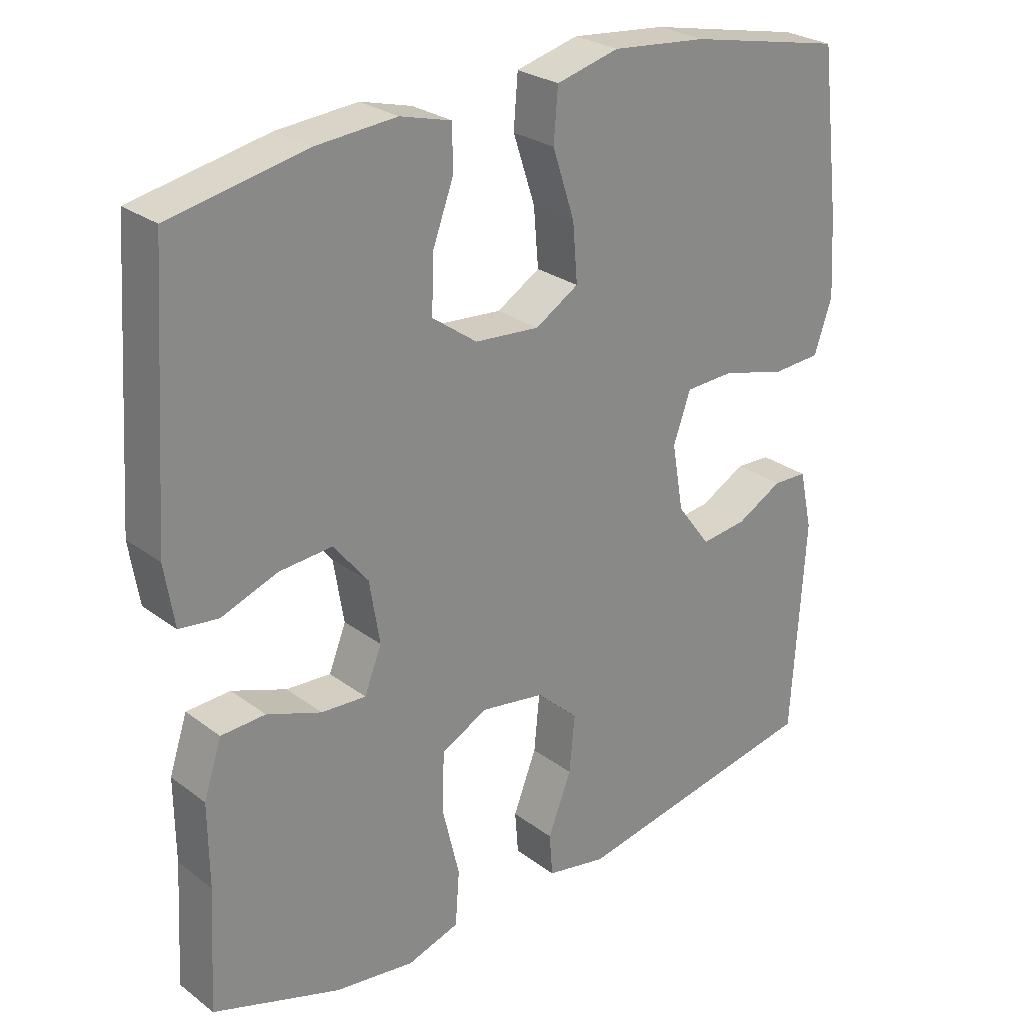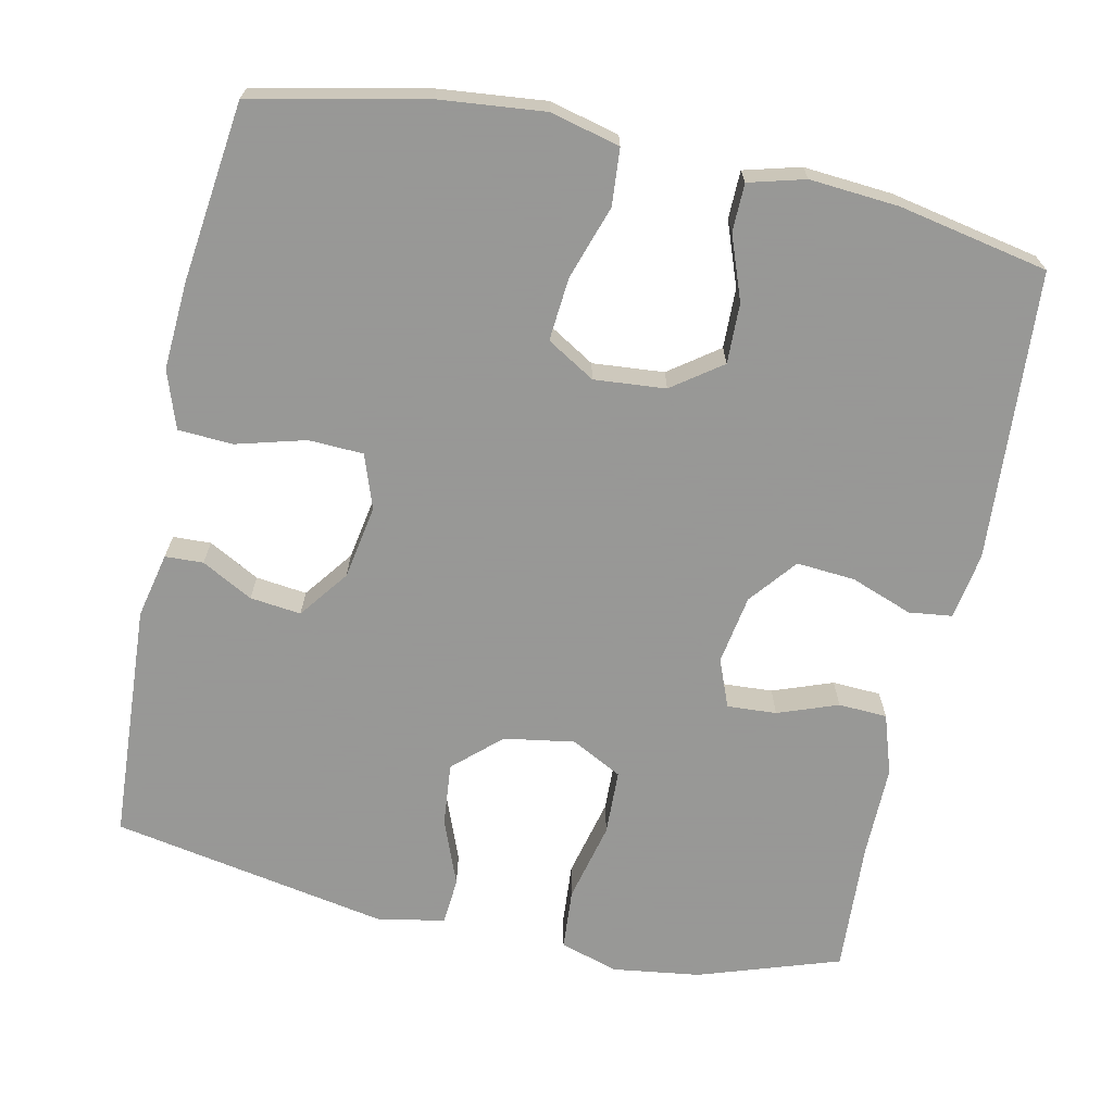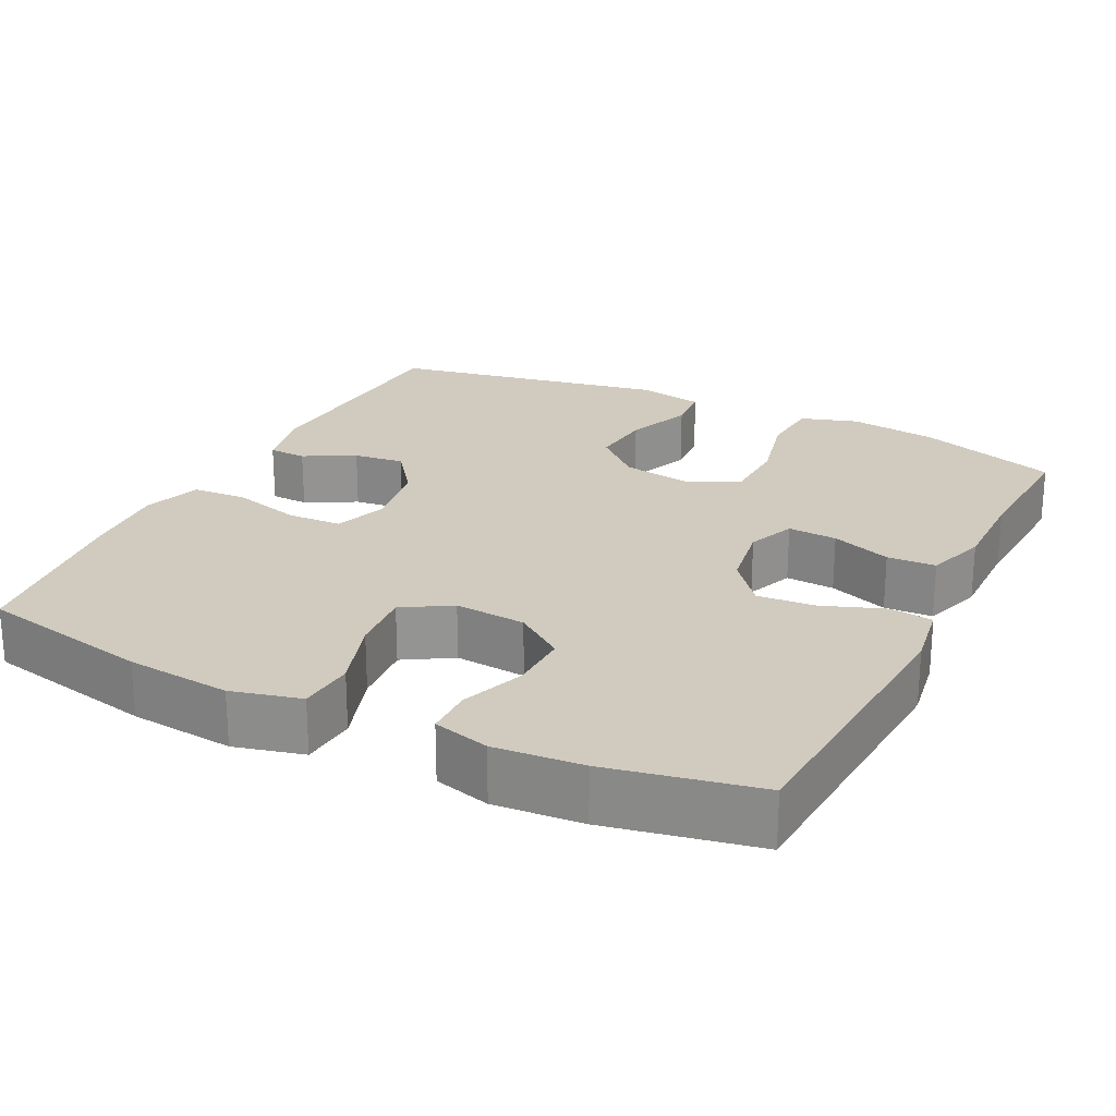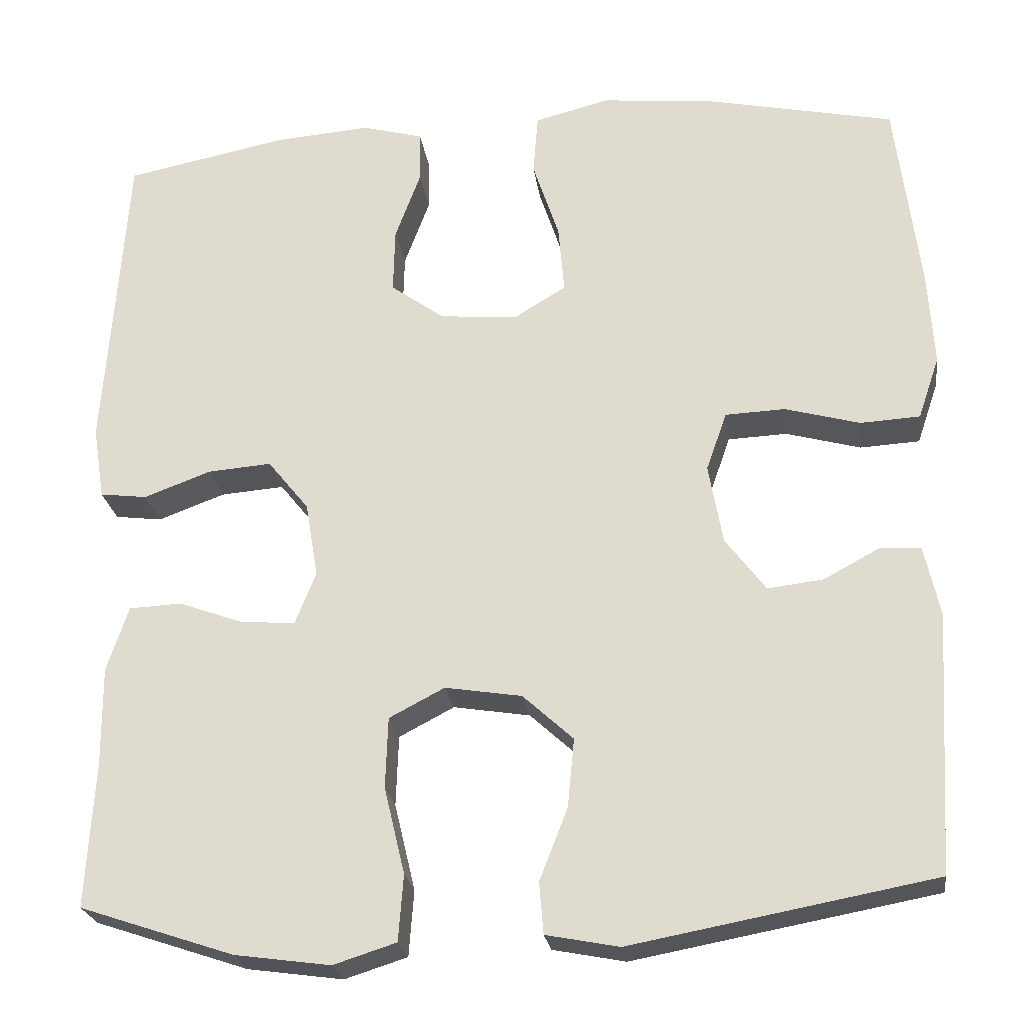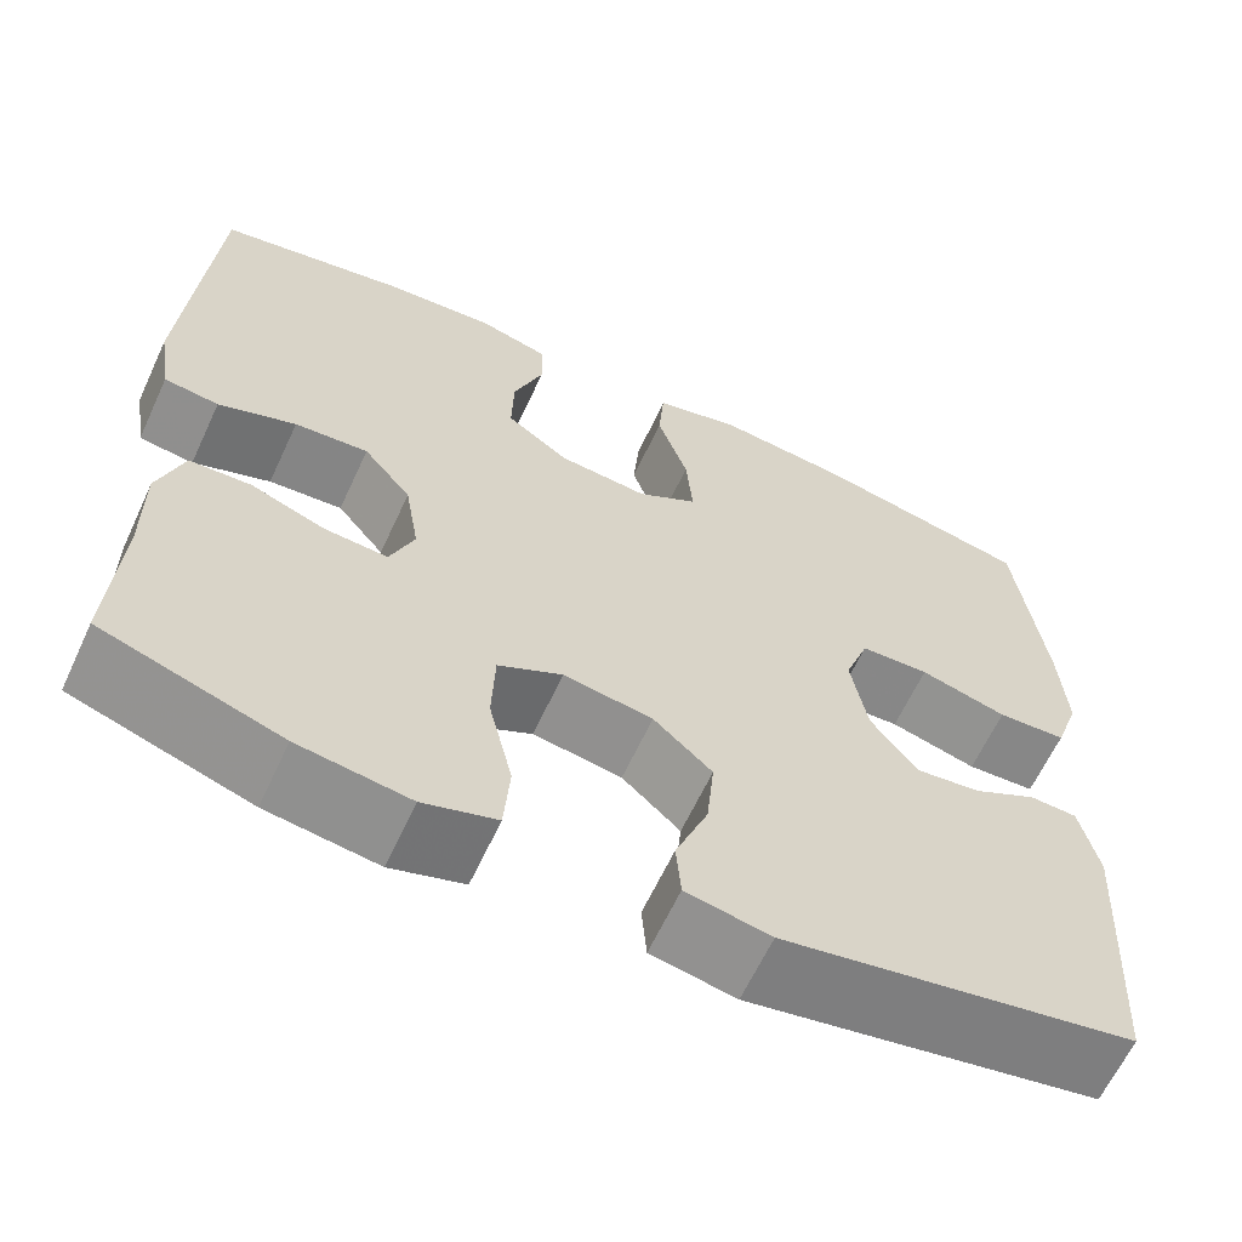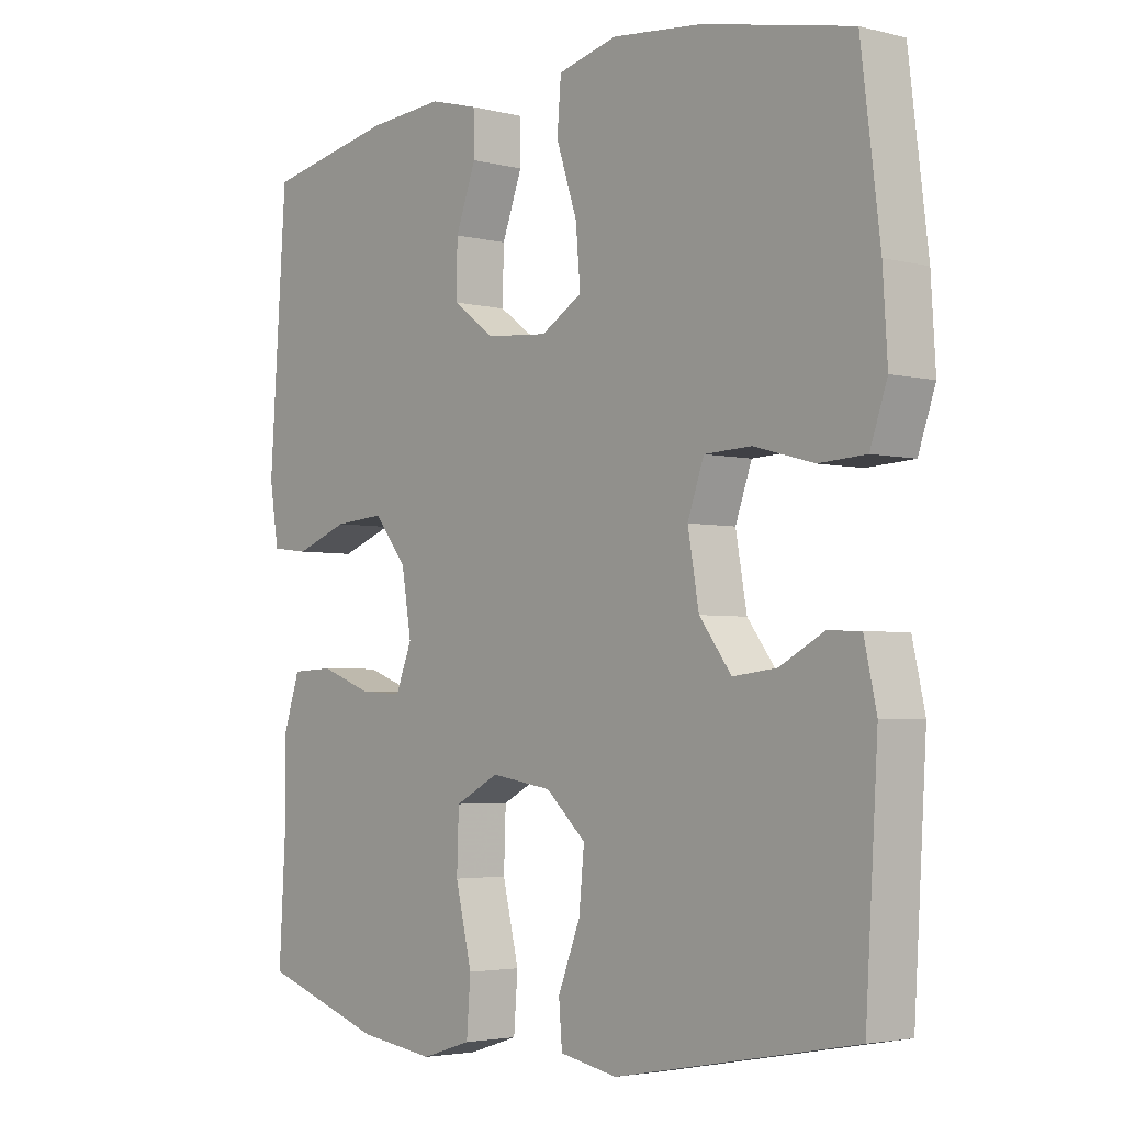
<metadata>
{"format":"obj","ext":"obj","renderer":"f3d","projection":"perspective","resolution":1024,"background":"white","views":[{"elev":26.8,"azim":139.1,"up":"+Z"},{"elev":-68.4,"azim":-12.1,"up":"+Y"},{"elev":23.4,"azim":26.4,"up":"+Y"},{"elev":-24.1,"azim":-172.2,"up":"+Z"},{"elev":-63.4,"azim":155.1,"up":"+Z"},{"elev":-3.5,"azim":-130.4,"up":"+Z"}]}
</metadata>
<code>
v 0.5 0.07 0.5
v 0.526 0.07 0.12
v 0.512 0.07 0.032
v 0.455 0.07 0.025
v 0.374 0.07 0.055
v 0.297 0.07 0.061
v 0.247 0.07 -0.001
v 0.232 0.07 -0.092
v 0.257 0.07 -0.155
v 0.322 0.07 -0.151
v 0.401 0.07 -0.122
v 0.465 0.07 -0.125
v 0.491 0.07 -0.204
v 0.49 0.07 -0.324
v 0.5 0.07 -0.5
v 0.314 0.07 -0.562
v 0.198 0.07 -0.578
v 0.122 0.07 -0.554
v 0.116 0.07 -0.474
v 0.141 0.07 -0.369
v 0.138 0.07 -0.283
v 0.071 0.07 -0.248
v -0.022 0.07 -0.263
v -0.083 0.07 -0.319
v -0.075 0.07 -0.402
v -0.041 0.07 -0.489
v -0.046 0.07 -0.551
v -0.134 0.07 -0.568
v -0.5 0.07 -0.5
v -0.519 0.07 -0.186
v -0.5 0.07 -0.1
v -0.45 0.07 -0.098
v -0.383 0.07 -0.134
v -0.316 0.07 -0.142
v -0.267 0.07 -0.077
v -0.25 0.07 0.02
v -0.275 0.07 0.091
v -0.347 0.07 0.094
v -0.438 0.07 0.069
v -0.51 0.07 0.073
v -0.536 0.07 0.149
v -0.529 0.07 0.264
v -0.5 0.07 0.5
v -0.273 0.07 0.548
v -0.135 0.07 0.562
v -0.044 0.07 0.539
v -0.038 0.07 0.465
v -0.07 0.07 0.368
v -0.077 0.07 0.285
v -0.014 0.07 0.247
v 0.08 0.07 0.255
v 0.145 0.07 0.302
v 0.143 0.07 0.381
v 0.112 0.07 0.465
v 0.113 0.07 0.528
v 0.187 0.07 0.548
v 0.303 0.07 0.539
v 0.5 0 0.5
v 0.526 0 0.12
v 0.512 0 0.032
v 0.455 0 0.025
v 0.374 0 0.055
v 0.297 0 0.061
v 0.247 0 -0.001
v 0.232 0 -0.092
v 0.257 0 -0.155
v 0.322 0 -0.151
v 0.401 0 -0.122
v 0.465 0 -0.125
v 0.491 0 -0.204
v 0.49 0 -0.324
v 0.5 0 -0.5
v 0.314 0 -0.562
v 0.198 0 -0.578
v 0.122 0 -0.554
v 0.116 0 -0.474
v 0.141 0 -0.369
v 0.138 0 -0.283
v 0.071 0 -0.248
v -0.022 0 -0.263
v -0.083 0 -0.319
v -0.075 0 -0.402
v -0.041 0 -0.489
v -0.046 0 -0.551
v -0.134 0 -0.568
v -0.5 0 -0.5
v -0.519 0 -0.186
v -0.5 0 -0.1
v -0.45 0 -0.098
v -0.383 0 -0.134
v -0.316 0 -0.142
v -0.267 0 -0.077
v -0.25 0 0.02
v -0.275 0 0.091
v -0.347 0 0.094
v -0.438 0 0.069
v -0.51 0 0.073
v -0.536 0 0.149
v -0.529 0 0.264
v -0.5 0 0.5
v -0.273 0 0.548
v -0.135 0 0.562
v -0.044 0 0.539
v -0.038 0 0.465
v -0.07 0 0.368
v -0.077 0 0.285
v -0.014 0 0.247
v 0.08 0 0.255
v 0.145 0 0.302
v 0.143 0 0.381
v 0.112 0 0.465
v 0.113 0 0.528
v 0.187 0 0.548
v 0.303 0 0.539
f 3 4 5
f 2 3 5
f 1 2 5
f 57 1 5
f 56 57 5
f 55 56 5
f 54 55 5
f 53 54 5
f 52 53 5 6
f 51 52 6 7
f 50 51 7 8
f 49 50 8 9
f 46 47 48
f 45 46 48
f 44 45 48
f 43 44 48
f 42 43 48
f 41 42 48
f 40 41 48
f 39 40 48
f 38 39 48
f 37 38 48 49
f 36 37 49 9
f 31 32 33
f 30 31 33
f 29 30 33
f 28 29 33
f 27 28 33
f 26 27 33
f 25 26 33
f 24 25 33 34
f 23 24 34 35
f 18 19 20
f 17 18 20
f 16 17 20
f 15 16 20
f 14 15 20
f 14 20 21
f 13 14 21
f 12 13 21
f 11 12 21
f 10 11 21
f 9 10 21 22
f 23 35 36
f 22 23 36
f 9 22 36
f 62 61 60
f 62 60 59
f 62 59 58
f 62 58 114
f 62 114 113
f 62 113 112
f 62 112 111
f 62 111 110
f 63 62 110 109
f 64 63 109 108
f 65 64 108 107
f 66 65 107 106
f 105 104 103
f 105 103 102
f 105 102 101
f 105 101 100
f 105 100 99
f 105 99 98
f 105 98 97
f 105 97 96
f 105 96 95
f 106 105 95 94
f 66 106 94 93
f 90 89 88
f 90 88 87
f 90 87 86
f 90 86 85
f 90 85 84
f 90 84 83
f 90 83 82
f 91 90 82 81
f 92 91 81 80
f 77 76 75
f 77 75 74
f 77 74 73
f 77 73 72
f 77 72 71
f 78 77 71
f 78 71 70
f 78 70 69
f 78 69 68
f 78 68 67
f 79 78 67 66
f 93 92 80
f 93 80 79
f 93 79 66
f 1 58 59 2
f 2 59 60 3
f 3 60 61 4
f 4 61 62 5
f 5 62 63 6
f 6 63 64 7
f 7 64 65 8
f 8 65 66 9
f 9 66 67 10
f 10 67 68 11
f 11 68 69 12
f 12 69 70 13
f 13 70 71 14
f 14 71 72 15
f 15 72 73 16
f 16 73 74 17
f 17 74 75 18
f 18 75 76 19
f 19 76 77 20
f 20 77 78 21
f 21 78 79 22
f 22 79 80 23
f 23 80 81 24
f 24 81 82 25
f 25 82 83 26
f 26 83 84 27
f 27 84 85 28
f 28 85 86 29
f 29 86 87 30
f 30 87 88 31
f 31 88 89 32
f 32 89 90 33
f 33 90 91 34
f 34 91 92 35
f 35 92 93 36
f 36 93 94 37
f 37 94 95 38
f 38 95 96 39
f 39 96 97 40
f 40 97 98 41
f 41 98 99 42
f 42 99 100 43
f 43 100 101 44
f 44 101 102 45
f 45 102 103 46
f 46 103 104 47
f 47 104 105 48
f 48 105 106 49
f 49 106 107 50
f 50 107 108 51
f 51 108 109 52
f 52 109 110 53
f 53 110 111 54
f 54 111 112 55
f 55 112 113 56
f 56 113 114 57
f 57 114 58 1

</code>
